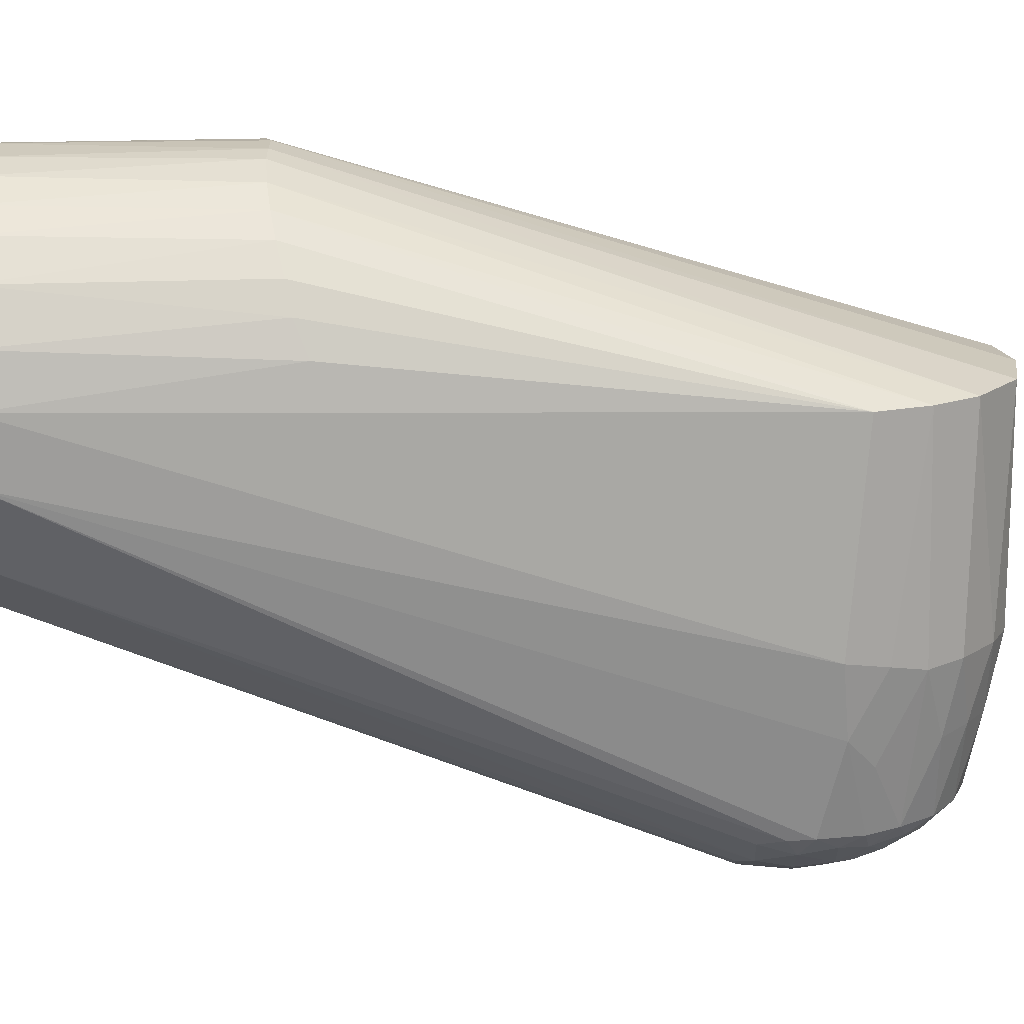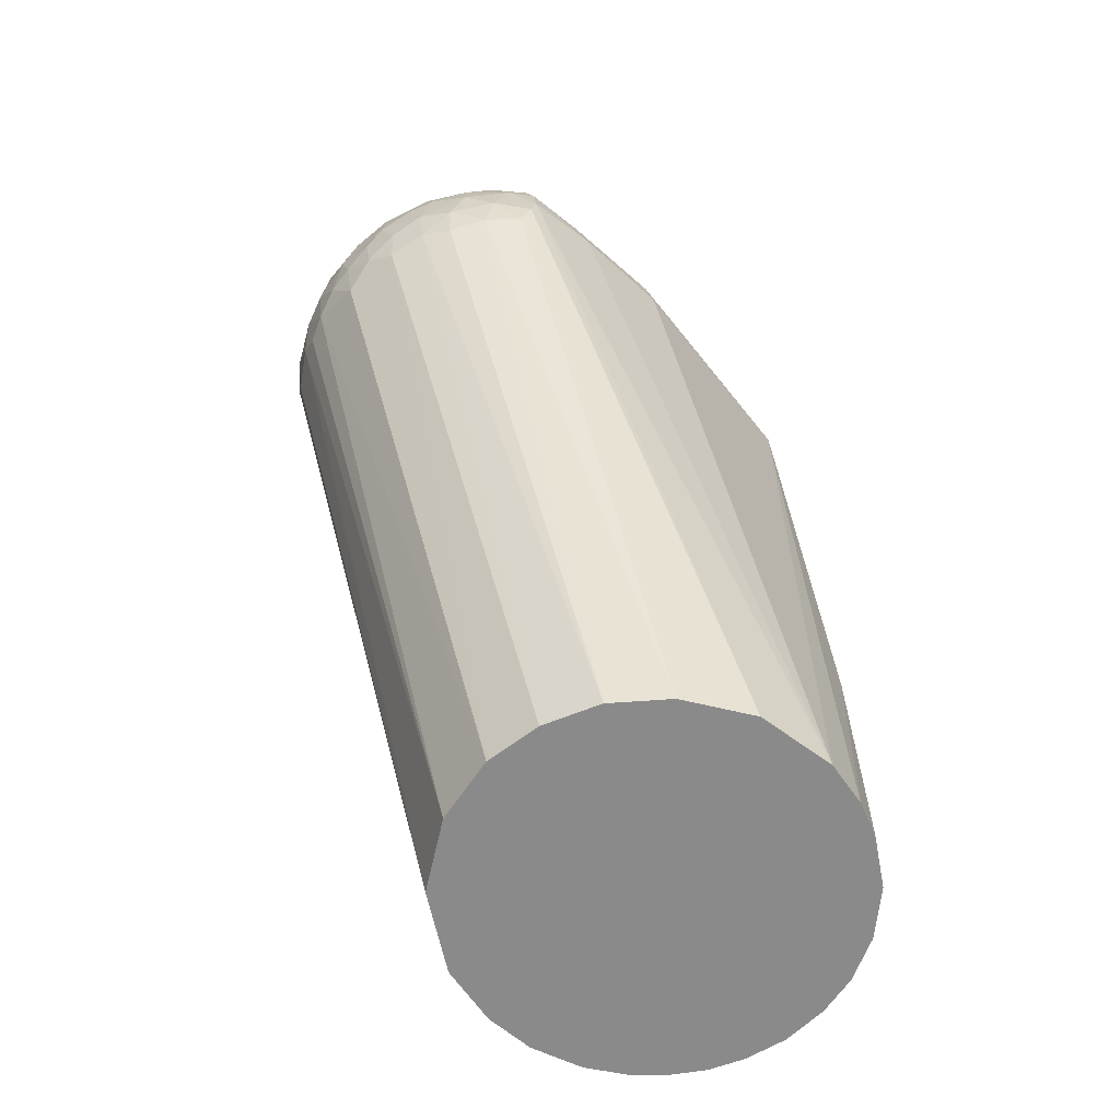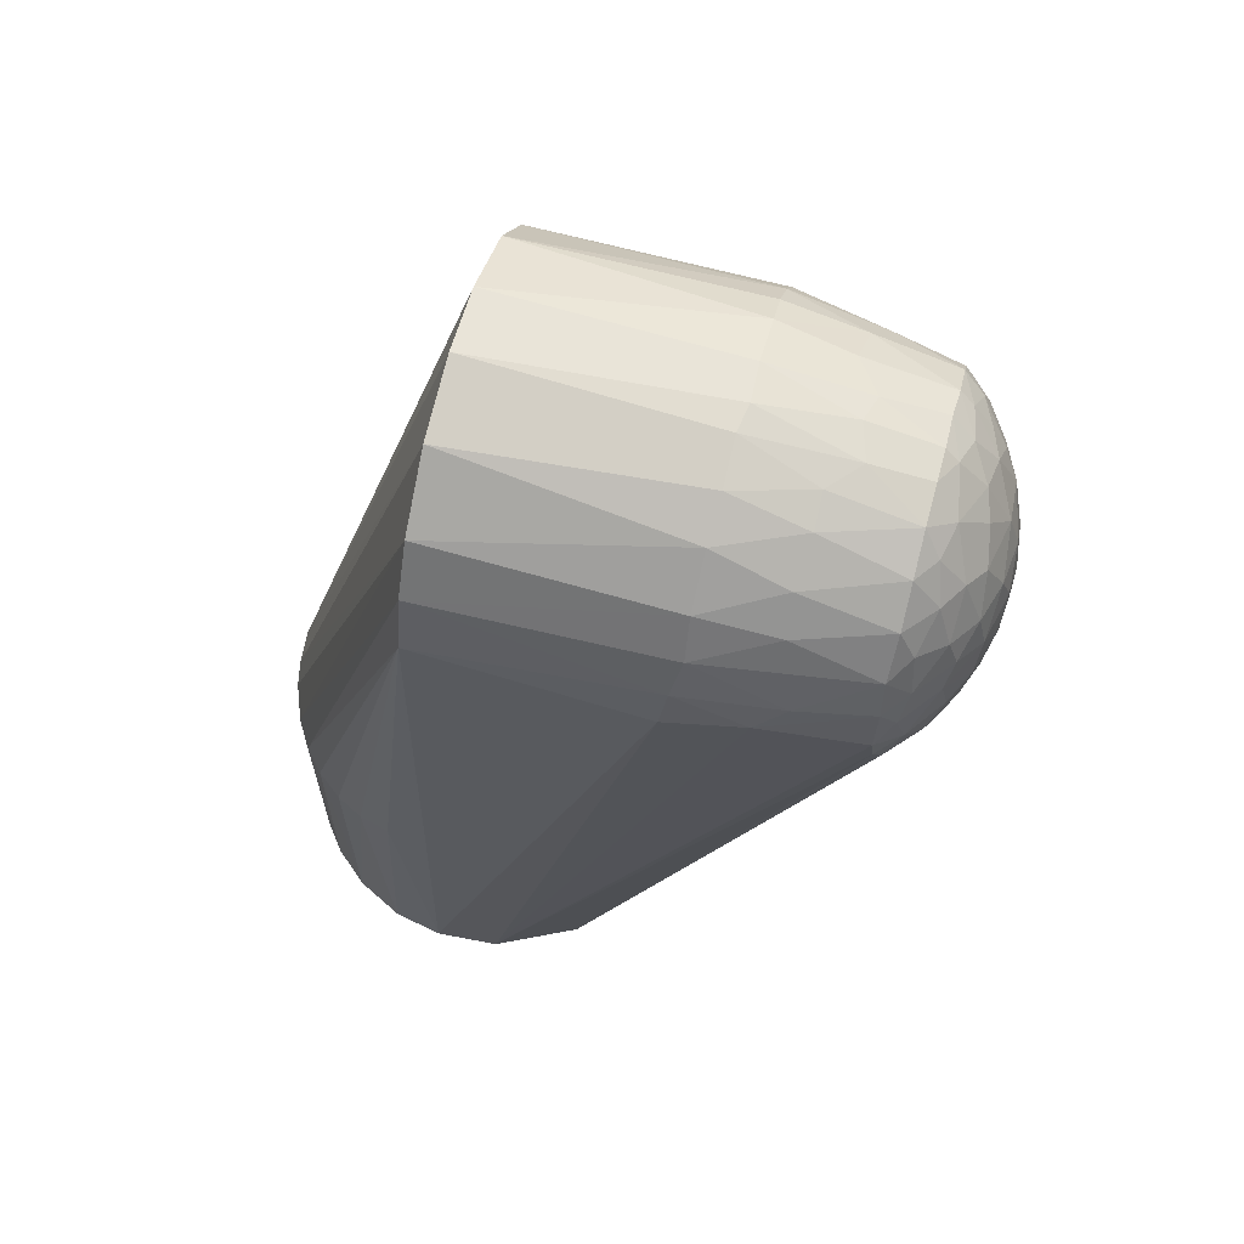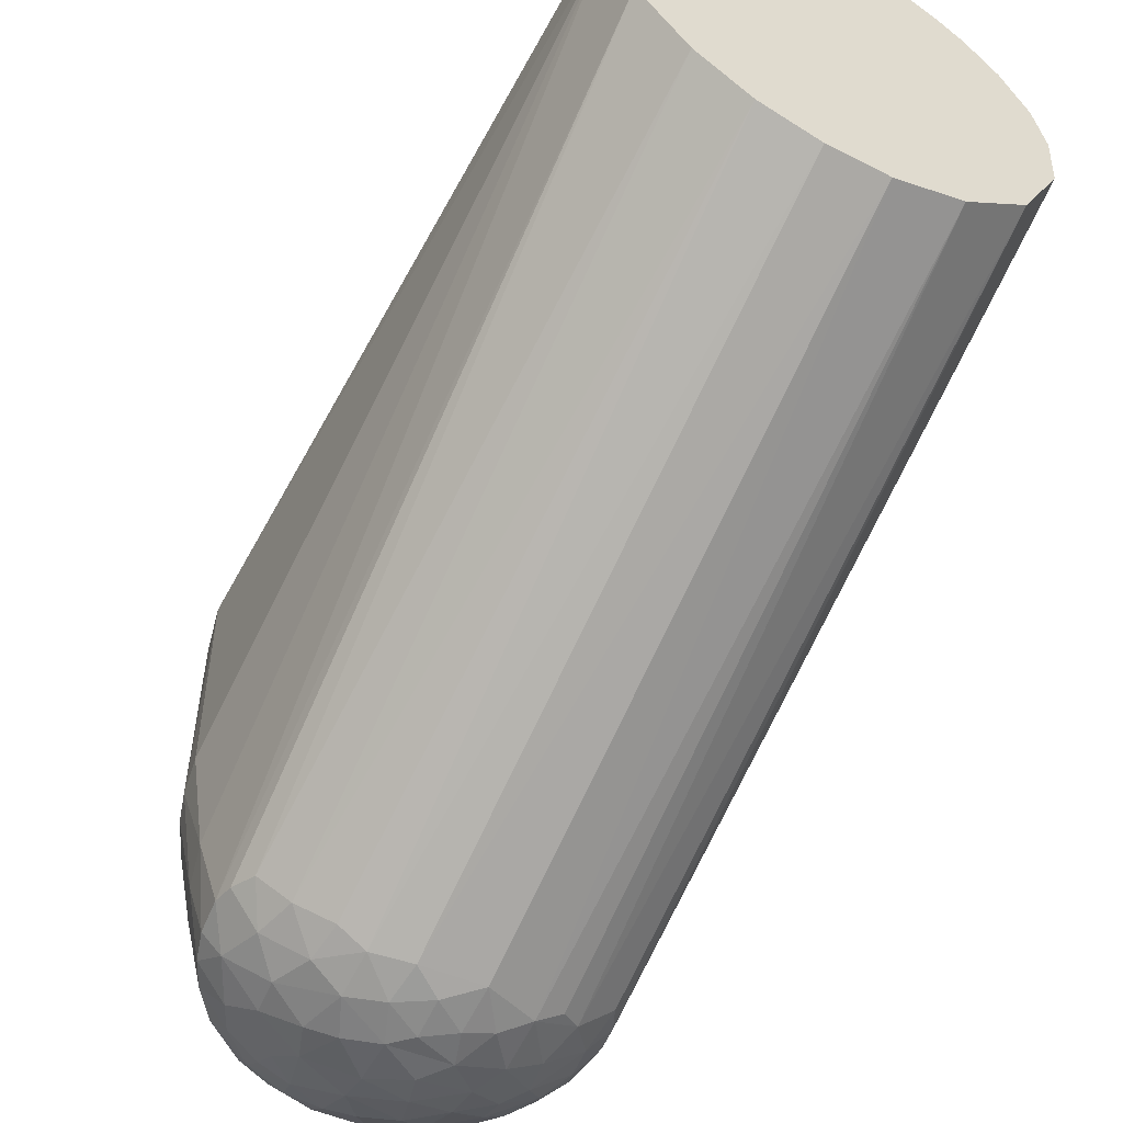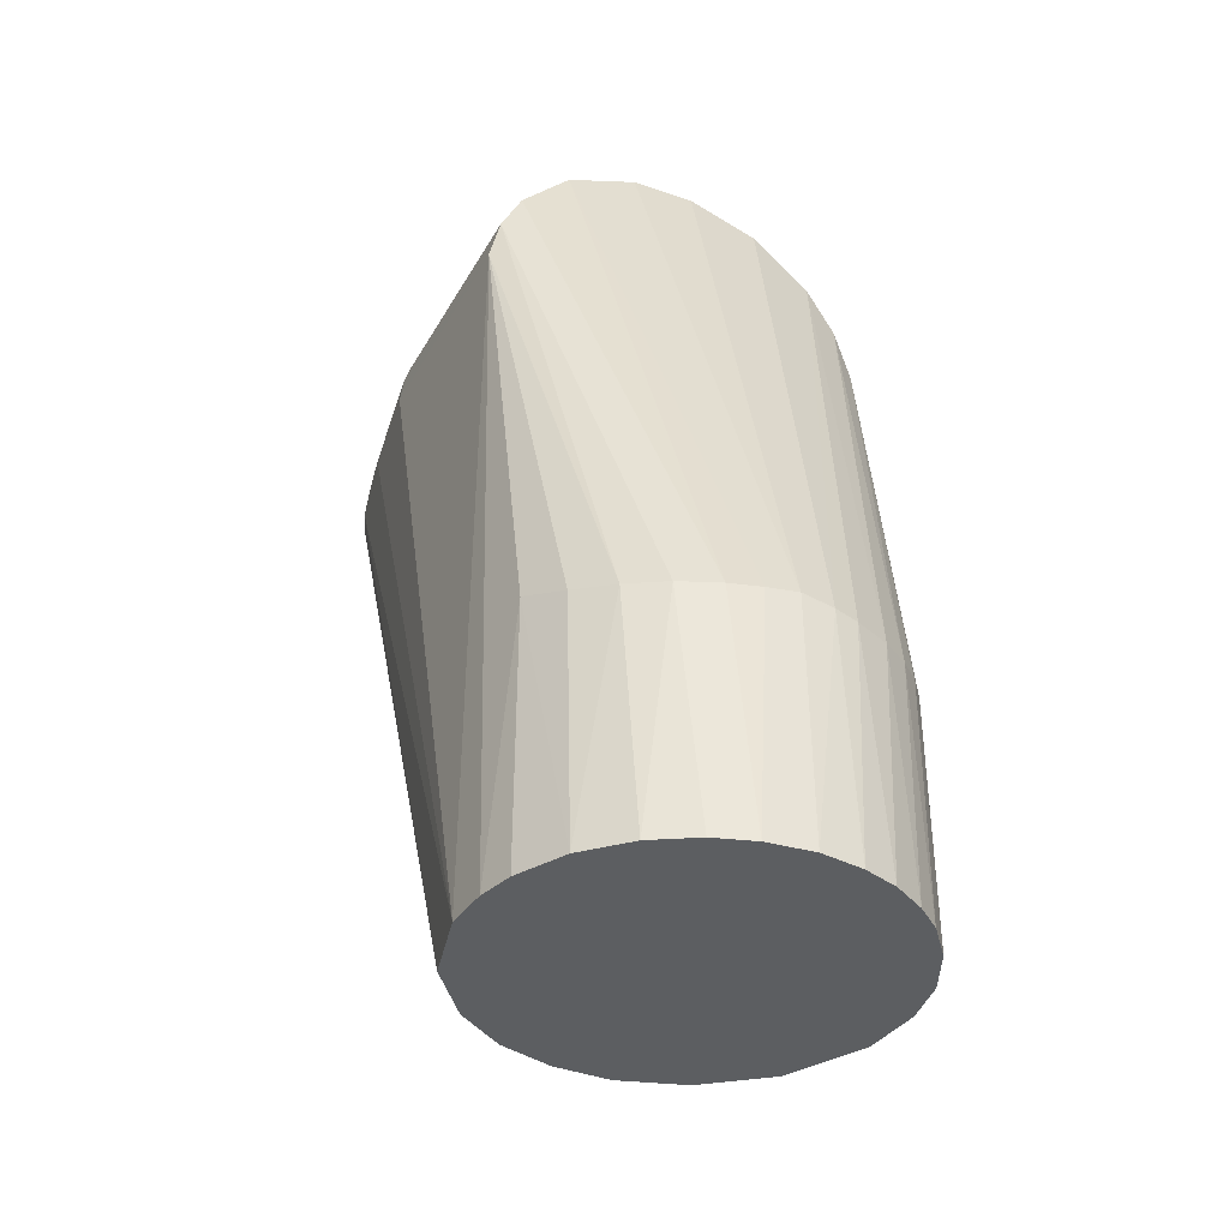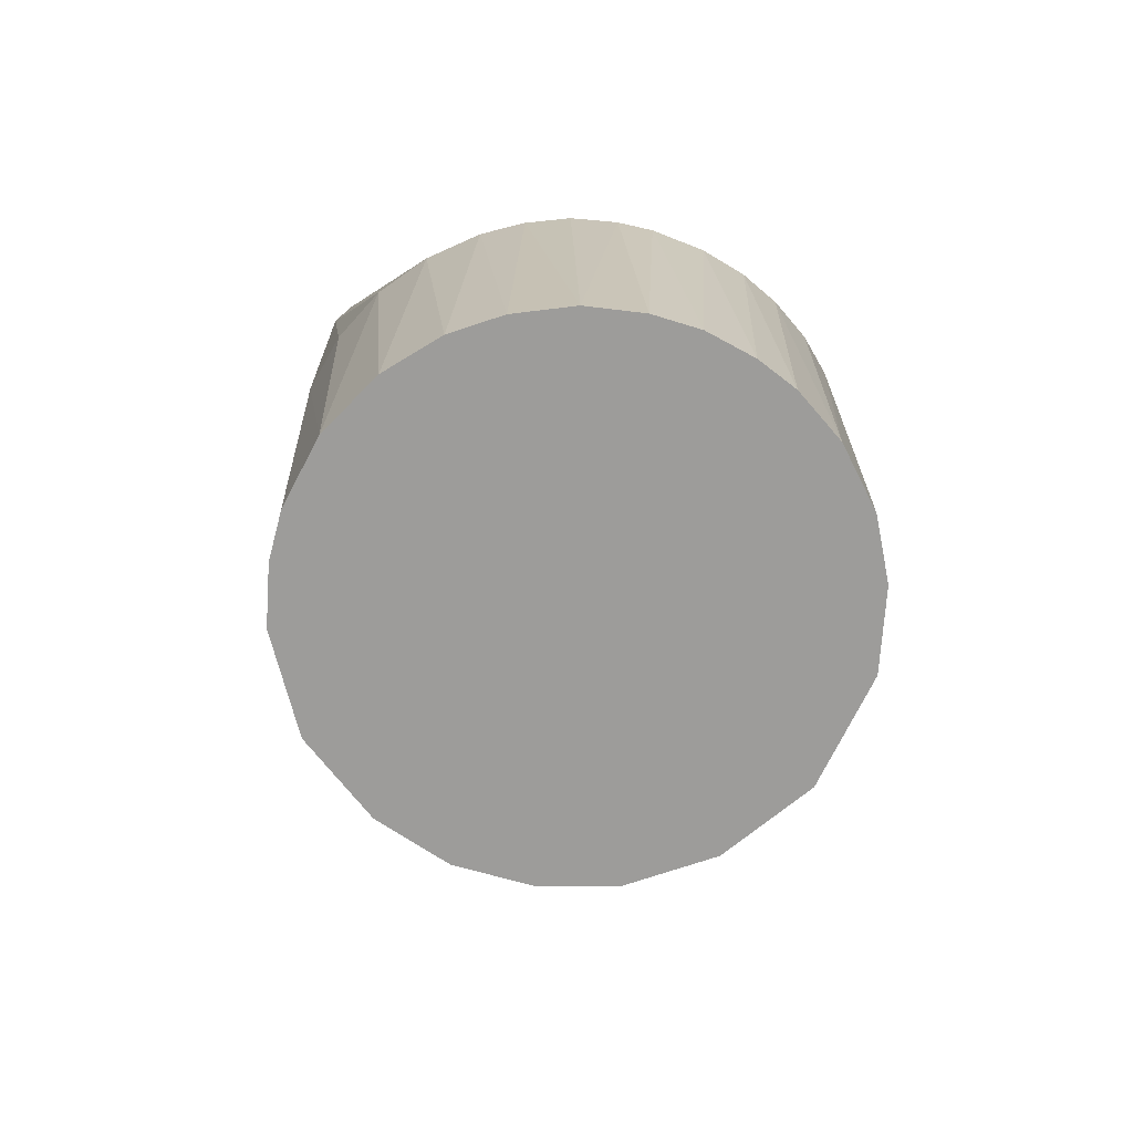
<metadata>
{"format":"obj","ext":"obj","renderer":"f3d","projection":"perspective","resolution":1024,"background":"white","views":[{"elev":15.7,"azim":-95.9,"up":"+Y"},{"elev":-63.5,"azim":38.2,"up":"+Z"},{"elev":64.1,"azim":-74.7,"up":"+Z"},{"elev":-55.1,"azim":151.8,"up":"+Y"},{"elev":-37.3,"azim":153.5,"up":"+Z"},{"elev":20.0,"azim":179.1,"up":"+Y"}]}
</metadata>
<code>
v  0.05352 -0.06225 0.01266
v  0.05137 -0.06387 0.01953
v  0.04828 -0.0904 0.01388
v  -0.00573 -0.0004888 0.05494
v  -0.008659 -0.06425 0.05443
v  -0.001065 -0.06547 0.05497
v  0.05438 0.008925 -0.192
v  0.05174 0.01927 -0.1194
v  0.05488 -0.0005726 0.005949
v  0.02318 -0.05014 -0.192
v  0.01786 -0.1244 -0.01662
v  0.007734 -0.05457 -0.192
v  0.02404 -0.06473 0.04955
v  0.03223 -0.0004681 0.04508
v  0.01213 -0.0005036 0.0539
v  -0.02248 -0.1233 -0.0146
v  -0.02867 -0.1197 -0.01632
v  -0.02611 -0.04868 -0.192
v  -0.04225 -0.0004799 0.03559
v  -0.05032 -0.0004973 0.02247
v  -0.04308 -0.06386 0.03451
v  0.04263 -0.1099 -0.01245
v  0.03473 -0.1163 -0.01465
v  0.03711 -0.04073 -0.192
v  0.000198 0.05492 -0.1252
v  0.0176 0.05219 -0.1267
v  0.008945 0.05426 -0.1262
v  -0.0449 -0.1074 0.0121
v  -0.04907 -0.08831 0.01265
v  -0.0519 -0.08054 0.005154
v  -0.04267 -0.1113 0.006135
v  -0.03284 -0.1192 0.007786
v  -0.03887 -0.1129 0.01447
v  0.007705 -0.1258 -0.01948
v  0.009926 -0.06484 0.05423
v  -0.02095 -0.06462 0.05093
v  -0.01425 -0.08476 0.04951
v  -0.02296 -0.08502 0.04611
v  -0.04932 -0.06436 0.02433
v  -0.04151 -0.107 0.02137
v  -0.008485 -0.1254 -0.0205
v  -0.008 -0.0547 -0.192
v  -0.02573 -0.0005214 0.04916
v  -0.03331 0.04387 -0.1261
v  -0.05477 -0.0006022 0.007517
v  -0.0532 -0.06203 0.01428
v  -0.0534 0.01362 -0.1185
v  -0.05494 0.004026 -0.192
v  -0.05499 -0.06028 0.002945
v  0.04602 -0.0005166 0.03043
v  0.05188 -0.0005021 0.01858
v  0.02803 0.04741 -0.1265
v  0.05516 -0.003628 -0.192
v  0.05495 -0.06067 0.003564
v  -0.000355 0.05519 -0.192
v  0.0122 0.0537 -0.192
v  0.004312 -0.1074 0.04623
v  -0.005865 -0.09206 0.04974
v  -0.004323 -0.1074 0.04615
v  -0.008265 -0.1267 0.0162
v  -0.005769 -0.1287 0.007856
v  0.004204 -0.1279 0.01366
v  0.003928 -0.1251 0.02259
v  -0.01121 -0.1225 0.02615
v  -0.03183 -0.06407 0.04503
v  -0.02828 -0.1208 0.01323
v  -0.01927 -0.1258 0.008008
v  -0.04077 -0.1136 -0.003566
v  -0.04655 -0.1072 -0.0003182
v  -0.05367 -0.01321 -0.192
v  0.04962 -0.02478 -0.192
v  -0.03404 -0.08371 0.03894
v  -0.03092 -0.1209 -0.002243
v  -0.02289 -0.125 -0.0007353
v  -0.03389 -0.1176 -0.01256
v  -0.01555 -0.1266 -0.01042
v  -0.05233 0.01752 -0.192
v  -0.02542 0.04883 -0.1267
v  0.05065 -0.08769 0.003659
v  0.04479 0.03235 -0.192
v  0.03429 0.04317 -0.192
v  0.03748 0.04047 -0.1257
v  0.04644 -0.1074 0.0001038
v  0.04051 -0.113 0.008921
v  0.03748 -0.1163 -0.003615
v  0.04546 -0.1085 -0.005703
v  0.05182 0.0188 -0.192
v  0.04556 0.03094 -0.1236
v  0.01787 -0.1267 -0.004769
v  0.03051 -0.1212 0.003392
v  0.02068 -0.1252 0.008339
v  0.004878 -0.1294 0.0009469
v  0.008944 -0.1282 -0.009181
v  0.01347 -0.1278 0.005269
v  -0.01127 -0.1285 0.00025
v  0.01738 -0.1244 0.01731
v  -0.002744 -0.1206 0.03146
v  0.003266 -0.111 0.04345
v  0.003911 -0.1182 0.03498
v  0.01168 -0.1132 0.03955
v  -0.0089 -0.1138 0.03961
v  -0.01455 -0.1074 0.04419
v  -0.01817 -0.1119 0.03837
v  -0.01804 -0.1187 0.02957
v  -0.02827 -0.1183 0.02068
v  -0.01923 -0.1236 0.01752
v  -0.0255 -0.1144 0.03083
v  -0.03521 -0.1116 0.02439
v  -0.04238 -0.1097 -0.01397
v  -0.04294 -0.03502 -0.192
v  0.02541 -0.1209 -0.01763
v  0.02666 -0.1229 -0.00772
v  -0.02488 -0.1075 0.03913
v  0.003794 -0.08903 0.05052
v  -0.04559 -0.1078 -0.007254
v  -0.01208 0.05372 -0.192
v  -0.008857 0.05425 -0.126
v  -0.01556 0.0528 -0.1266
v  -0.02155 0.05074 -0.192
v  0.04653 -0.06468 0.02929
v  0.04473 -0.09115 0.02253
v  0.02291 0.05015 -0.192
v  0.02132 -0.1204 0.0237
v  0.02931 -0.1202 0.0131
v  0.03447 -0.1144 0.0203
v  -0.03399 -0.1075 0.03168
v  0.04059 -0.06441 0.03713
v  0.04006 -0.09008 0.03041
v  0.03932 -0.1074 0.02466
v  0.03286 -0.06433 0.04415
v  0.03232 -0.08545 0.03994
v  0.02135 -0.08432 0.04702
v  0.02266 -0.1075 0.04051
v  0.02175 -0.1113 0.03727
v  0.03328 -0.1073 0.03255
v  5.198e-05 -0.1278 -0.01433
v  -0.04133 -0.08454 0.03063
v  -0.03077 0.04564 -0.192
v  0.04293 -0.1074 0.01767
v  0.04544 -0.1073 0.009659
v  -0.0002518 -0.1294 -0.00415
v  0.01382 -0.1194 0.03052
v  0.02162 -0.1164 0.03063
v  0.0113 -0.09107 0.04895
v  0.03057 -0.1129 0.02814
v  -0.03787 0.04003 -0.192
v  -0.05013 0.02274 -0.1221
v  0.01369 -0.1072 0.04443
v  -0.008243 -0.1283 -0.008603
v  -0.0397 0.03814 -0.1252
v  -0.04589 0.03055 -0.192
v  -0.0458 0.03058 -0.1235
g <STL_BINARY>
f 1 2 3
f 4 5 6
f 7 8 9
f 10 11 12
f 13 14 15
f 16 17 18
f 19 20 21
f 22 23 24
f 25 15 14
f 26 27 14
f 28 29 30
f 31 32 33
f 11 34 12
f 35 13 15
f 36 37 5
f 38 37 36
f 20 39 21
f 40 29 28
f 34 41 42
f 34 42 12
f 16 18 42
f 41 16 42
f 43 5 4
f 43 36 5
f 4 15 25
f 20 44 45
f 45 46 20
f 47 48 45
f 49 45 48
f 50 51 52
f 53 9 54
f 27 25 14
f 53 7 9
f 27 55 25
f 27 26 56
f 57 58 59
f 60 61 62
f 63 64 60
f 19 65 43
f 65 19 21
f 32 66 33
f 67 66 32
f 68 31 69
f 30 70 69
f 23 10 24
f 22 24 71
f 6 5 58
f 58 5 37
f 70 49 48
f 72 65 21
f 73 16 74
f 73 74 32
f 16 75 17
f 16 41 76
f 77 48 47
f 44 20 78
f 53 54 79
f 80 81 82
f 83 71 53
f 84 85 86
f 1 3 79
f 87 8 7
f 82 9 88
f 82 81 52
f 89 90 91
f 92 93 89
f 92 89 94
f 95 92 61
f 61 92 62
f 94 96 62
f 63 62 96
f 97 64 63
f 98 99 100
f 101 102 103
f 97 63 99
f 64 101 104
f 97 101 64
f 104 105 106
f 104 107 105
f 105 108 33
f 105 33 66
f 106 64 104
f 105 66 106
f 106 66 67
f 69 28 30
f 109 110 75
f 11 10 111
f 86 22 71
f 11 112 89
f 113 102 38
f 37 38 102
f 65 38 36
f 65 36 43
f 114 6 58
f 45 49 46
f 39 20 46
f 61 60 67
f 95 61 67
f 95 67 74
f 115 70 110
f 55 116 117
f 25 43 4
f 117 43 25
f 117 19 43
f 78 118 119
f 80 8 87
f 8 88 9
f 2 51 50
f 120 121 2
f 83 53 79
f 84 86 83
f 22 86 85
f 22 85 23
f 90 85 84
f 88 80 82
f 122 26 52
f 26 50 52
f 122 56 26
f 55 27 56
f 94 89 91
f 96 94 91
f 123 124 125
f 103 104 101
f 103 113 107
f 113 126 107
f 58 102 59
f 57 59 98
f 58 57 114
f 101 99 98
f 107 104 103
f 60 62 63
f 33 28 31
f 75 18 17
f 75 110 18
f 68 32 31
f 111 10 23
f 127 120 50
f 127 50 14
f 128 129 121
f 6 15 4
f 6 35 15
f 35 6 114
f 13 130 14
f 131 132 133
f 134 135 133
f 46 49 30
f 30 49 70
f 126 108 107
f 136 41 34
f 74 67 32
f 106 60 64
f 75 16 73
f 109 115 110
f 115 69 70
f 115 109 68
f 137 72 21
f 25 55 117
f 118 117 116
f 19 117 118
f 78 138 44
f 78 19 118
f 20 19 78
f 120 2 50
f 3 121 139
f 2 121 3
f 140 79 3
f 82 51 9
f 83 86 71
f 1 79 54
f 140 83 79
f 83 140 84
f 81 122 52
f 51 82 52
f 62 92 94
f 92 141 93
f 96 124 123
f 99 63 142
f 113 103 102
f 142 143 134
f 134 100 142
f 114 57 144
f 101 59 102
f 97 99 101
f 126 113 72
f 108 105 107
f 40 33 108
f 33 40 28
f 31 28 69
f 69 115 68
f 75 68 109
f 90 124 91
f 127 131 128
f 131 135 128
f 100 134 133
f 131 130 13
f 130 127 14
f 123 125 145
f 123 145 143
f 134 145 135
f 58 37 102
f 72 38 65
f 29 40 39
f 39 46 29
f 137 39 40
f 137 126 72
f 46 30 29
f 136 34 93
f 76 95 74
f 106 67 60
f 138 146 44
f 147 47 45
f 118 116 119
f 80 88 8
f 3 139 140
f 125 84 139
f 129 125 139
f 26 14 50
f 96 91 124
f 142 96 123
f 100 99 142
f 72 113 38
f 143 145 134
f 142 123 143
f 144 57 148
f 101 98 59
f 126 40 108
f 73 68 75
f 73 32 68
f 11 111 112
f 90 112 85
f 112 90 89
f 112 111 23
f 124 84 125
f 127 128 120
f 129 128 135
f 13 132 131
f 130 131 127
f 131 133 135
f 137 21 39
f 41 149 76
f 74 16 76
f 119 138 78
f 150 151 152
f 152 147 45
f 140 139 84
f 1 54 9
f 141 92 95
f 76 149 95
f 136 93 141
f 132 13 35
f 148 98 100
f 148 57 98
f 40 126 137
f 112 23 85
f 90 84 124
f 148 133 132
f 144 148 132
f 136 149 41
f 93 11 89
f 11 93 34
f 44 146 150
f 44 150 45
f 146 151 150
f 45 150 152
f 147 151 77
f 129 139 121
f 128 121 120
f 145 125 129
f 129 135 145
f 1 9 51
f 51 2 1
f 95 149 141
f 142 63 96
f 100 133 148
f 132 35 144
f 77 47 147
f 136 141 149
f 144 35 114
f 147 152 151
f 71 24 151
f 151 56 122
f 116 55 151
f 122 81 151
f 12 42 151
f 151 10 12
f 42 18 151
f 151 24 10
f 151 80 87
f 151 55 56
f 7 53 151
f 18 110 151
f 48 77 151
f 146 138 151
f 81 80 151
f 53 71 151
f 151 110 70
f 119 116 151
f 151 138 119
f 151 87 7
f 70 48 151

</code>
